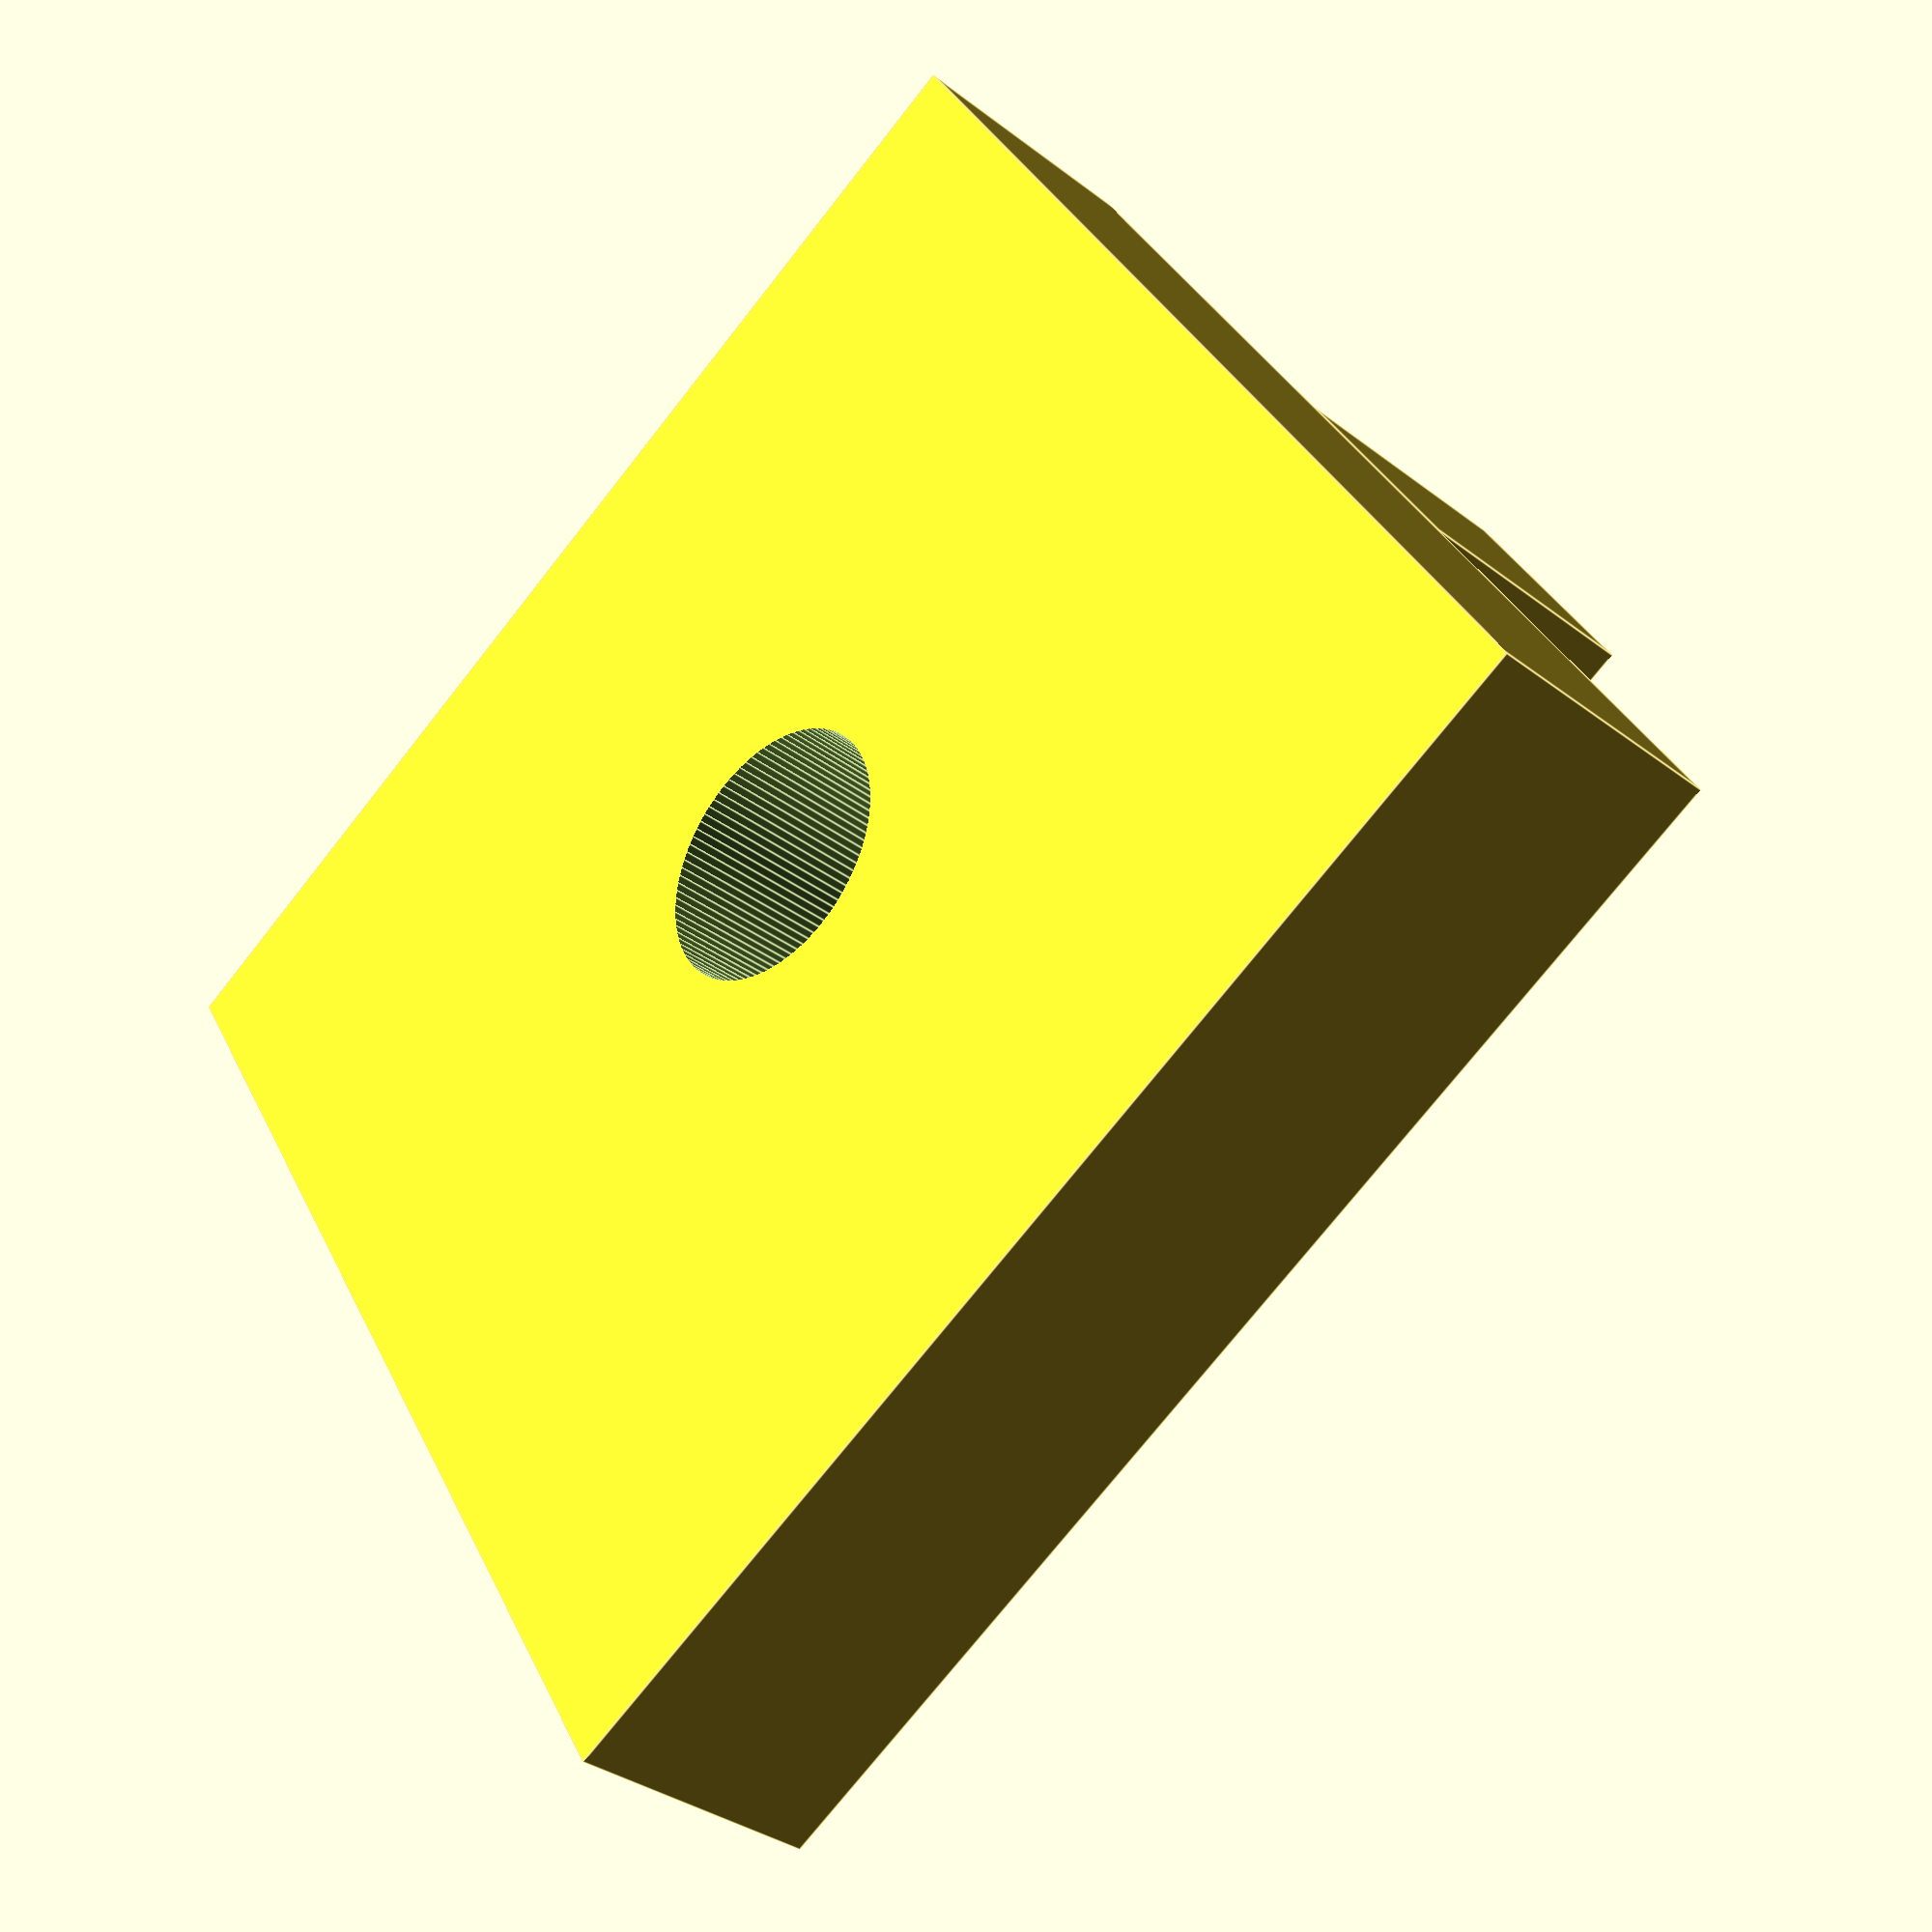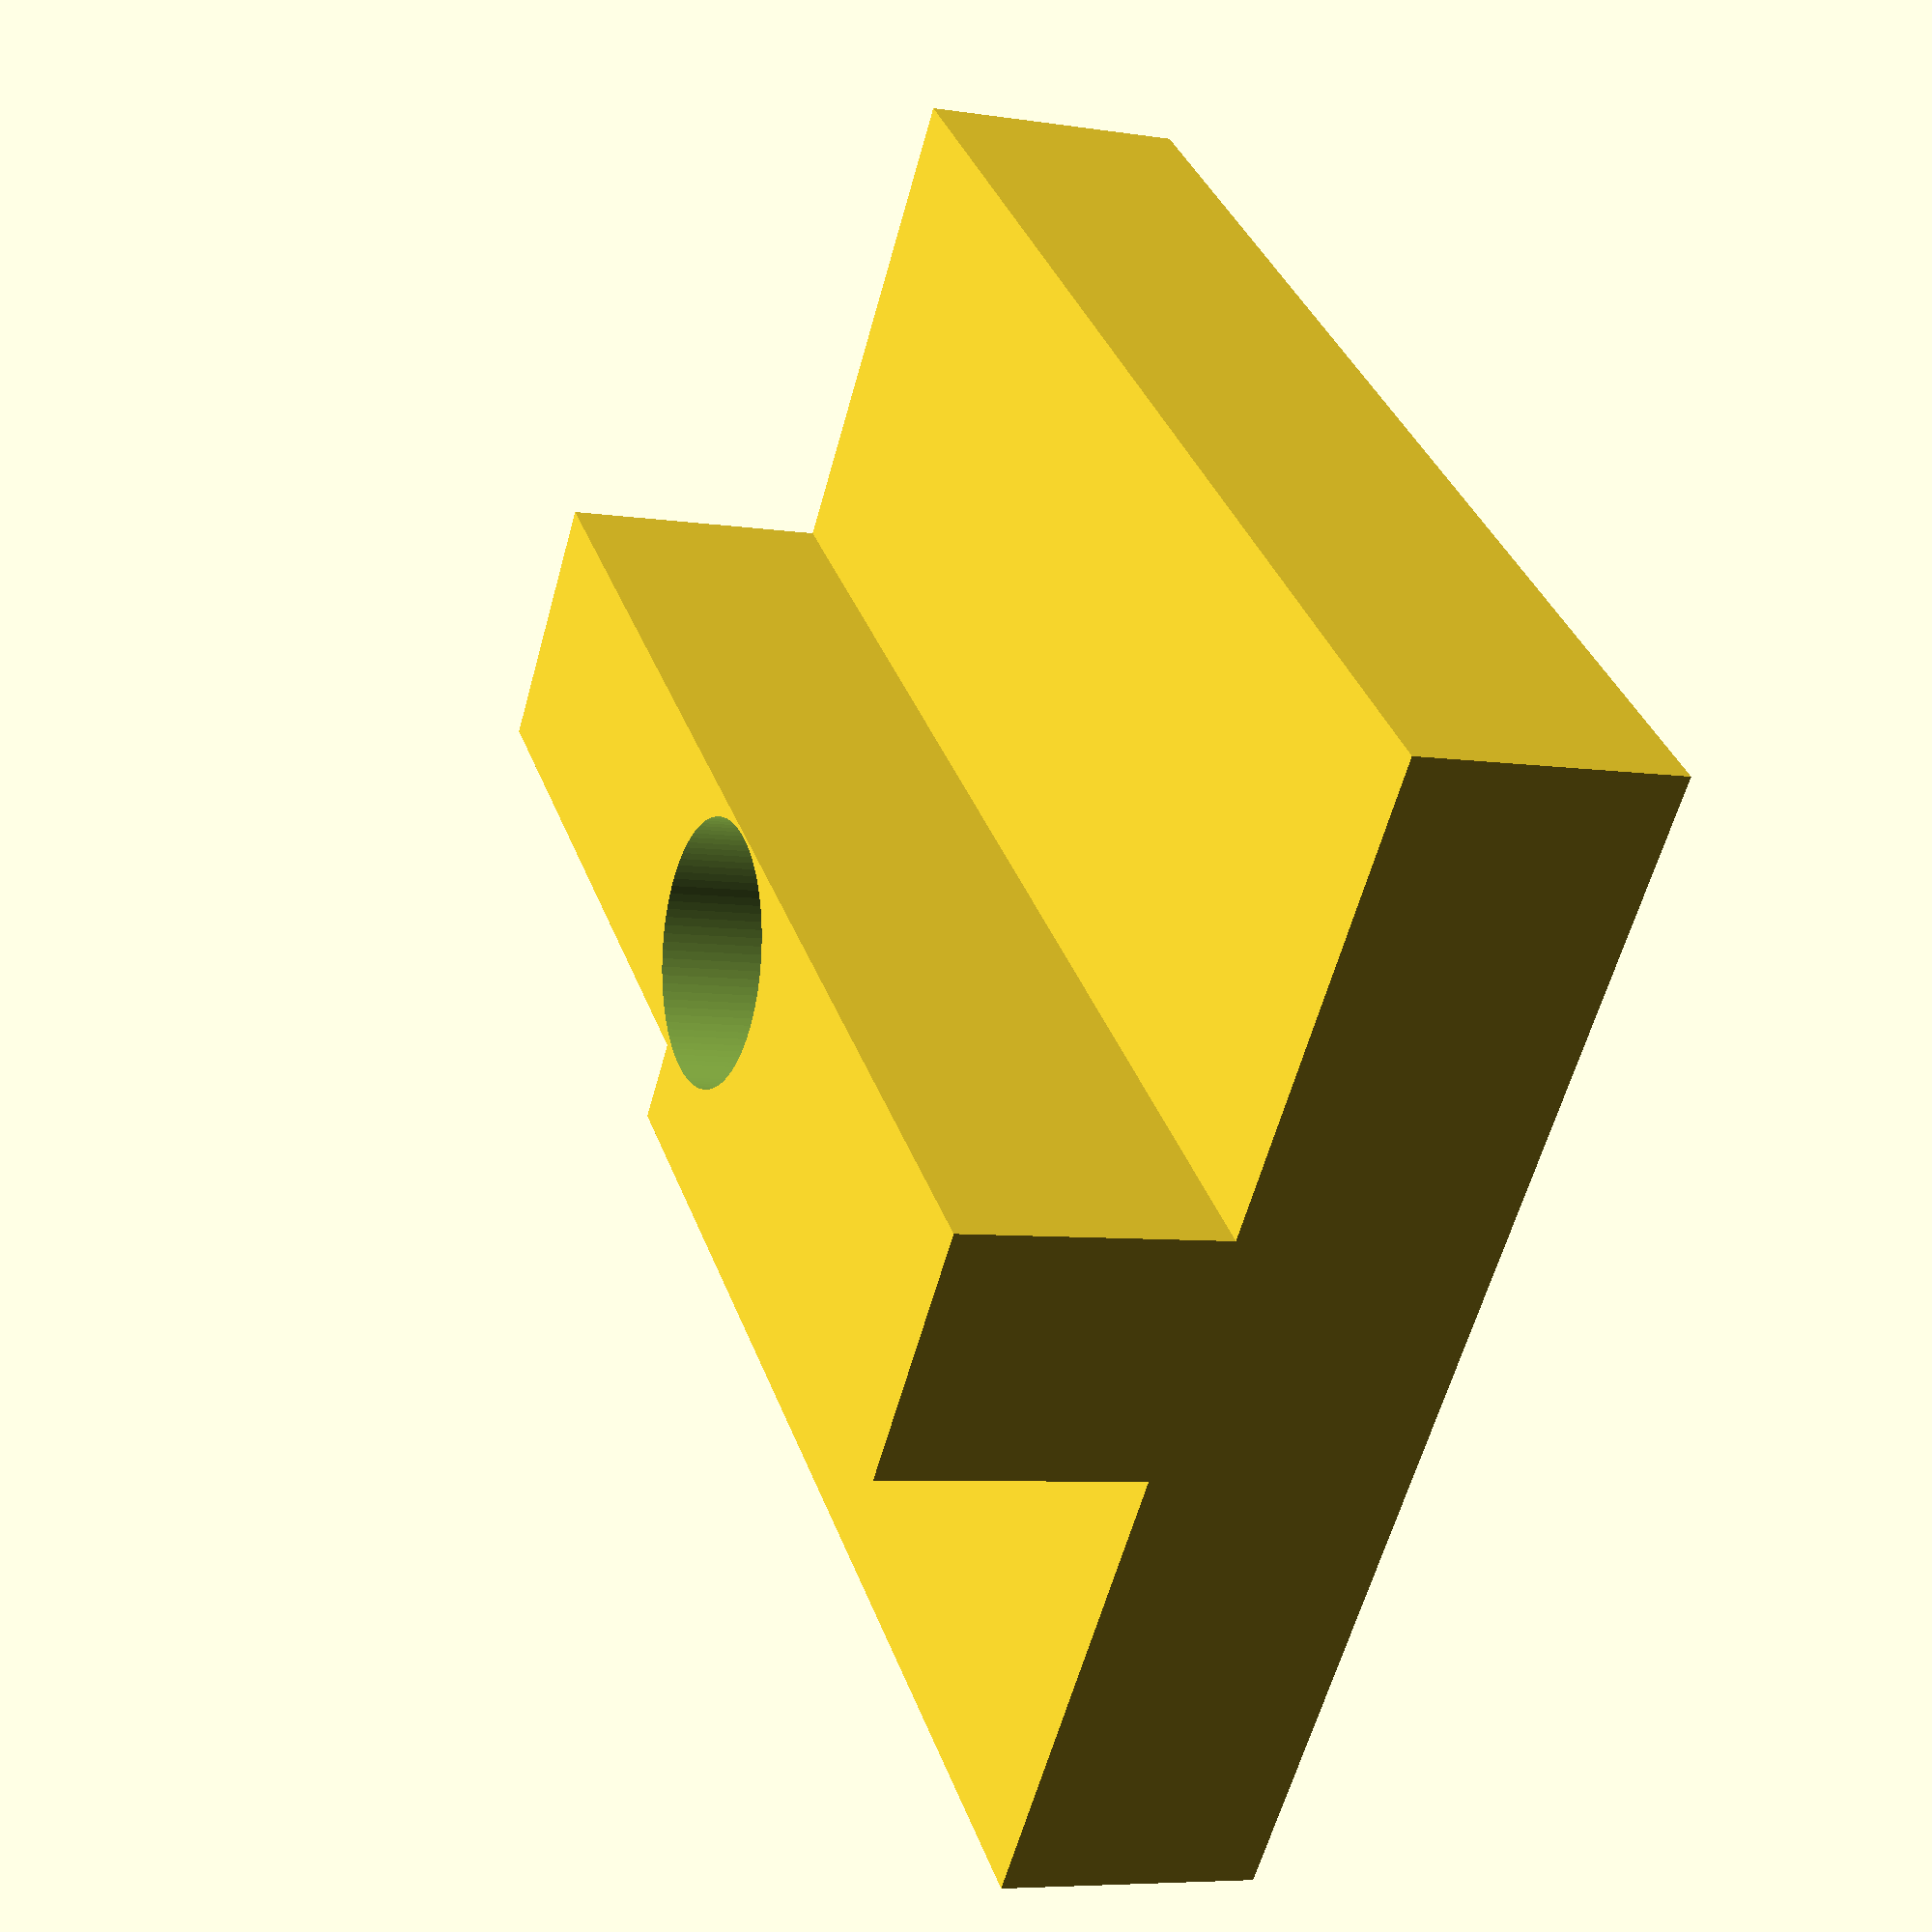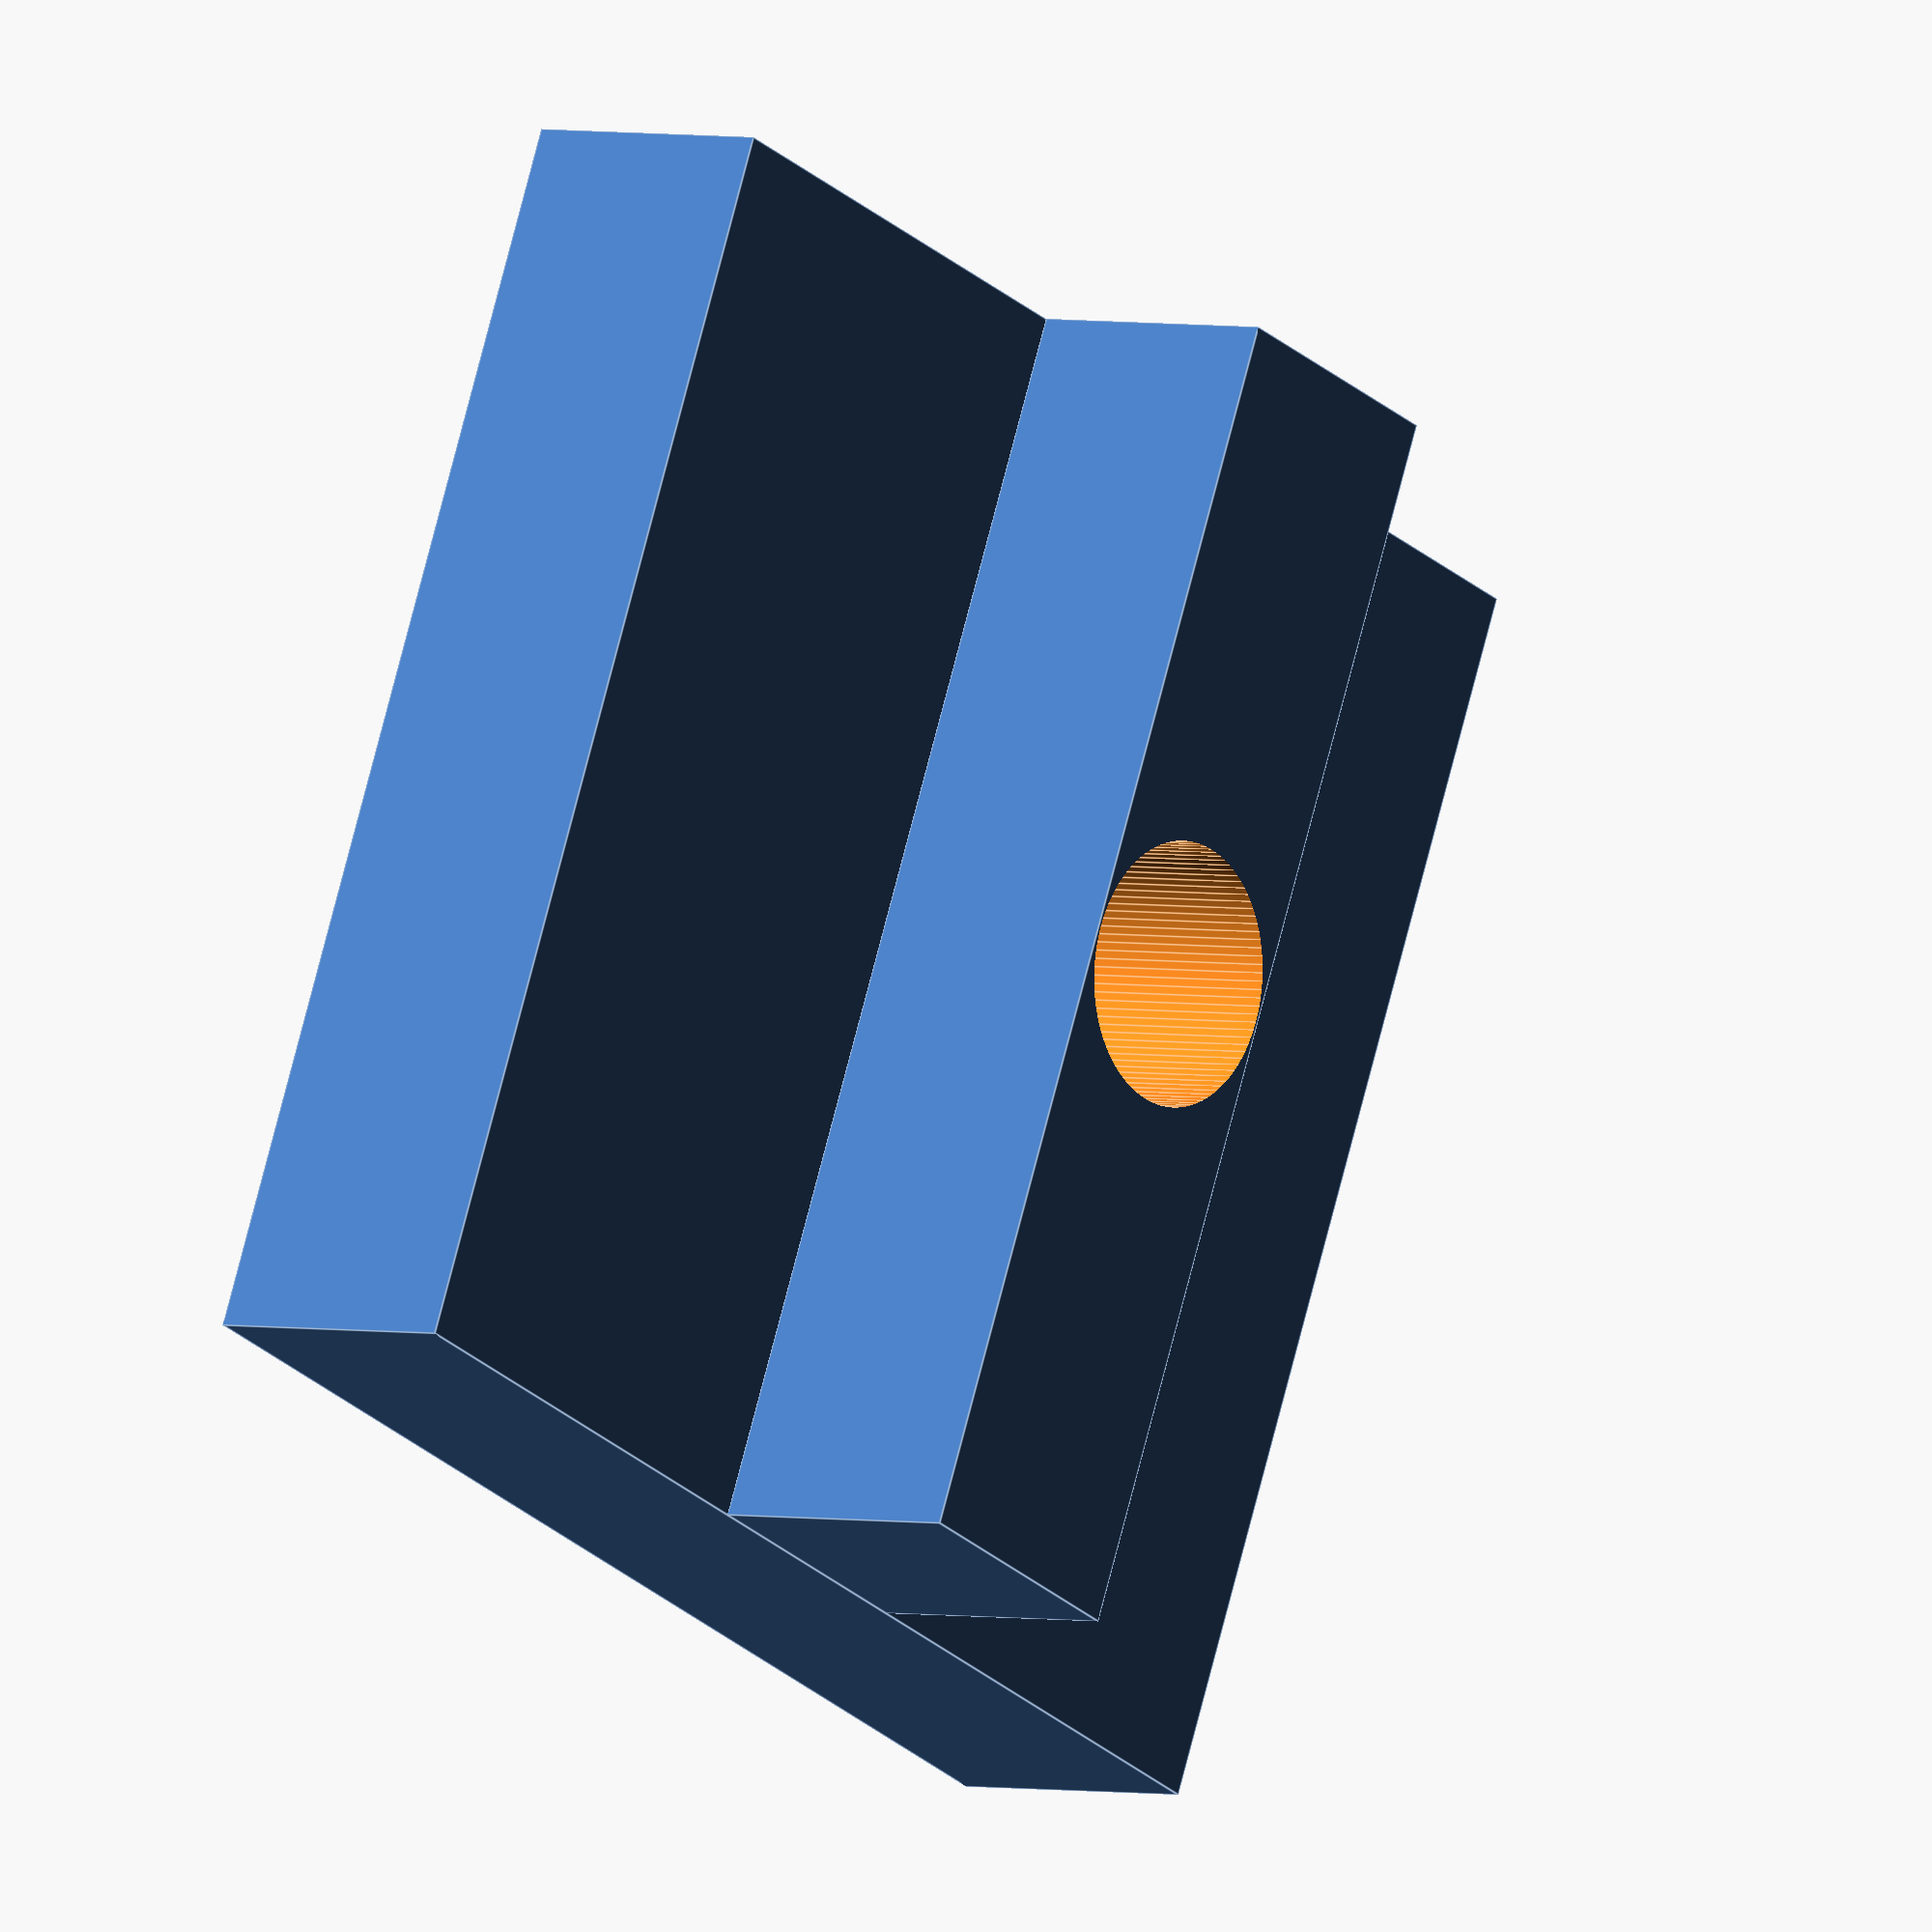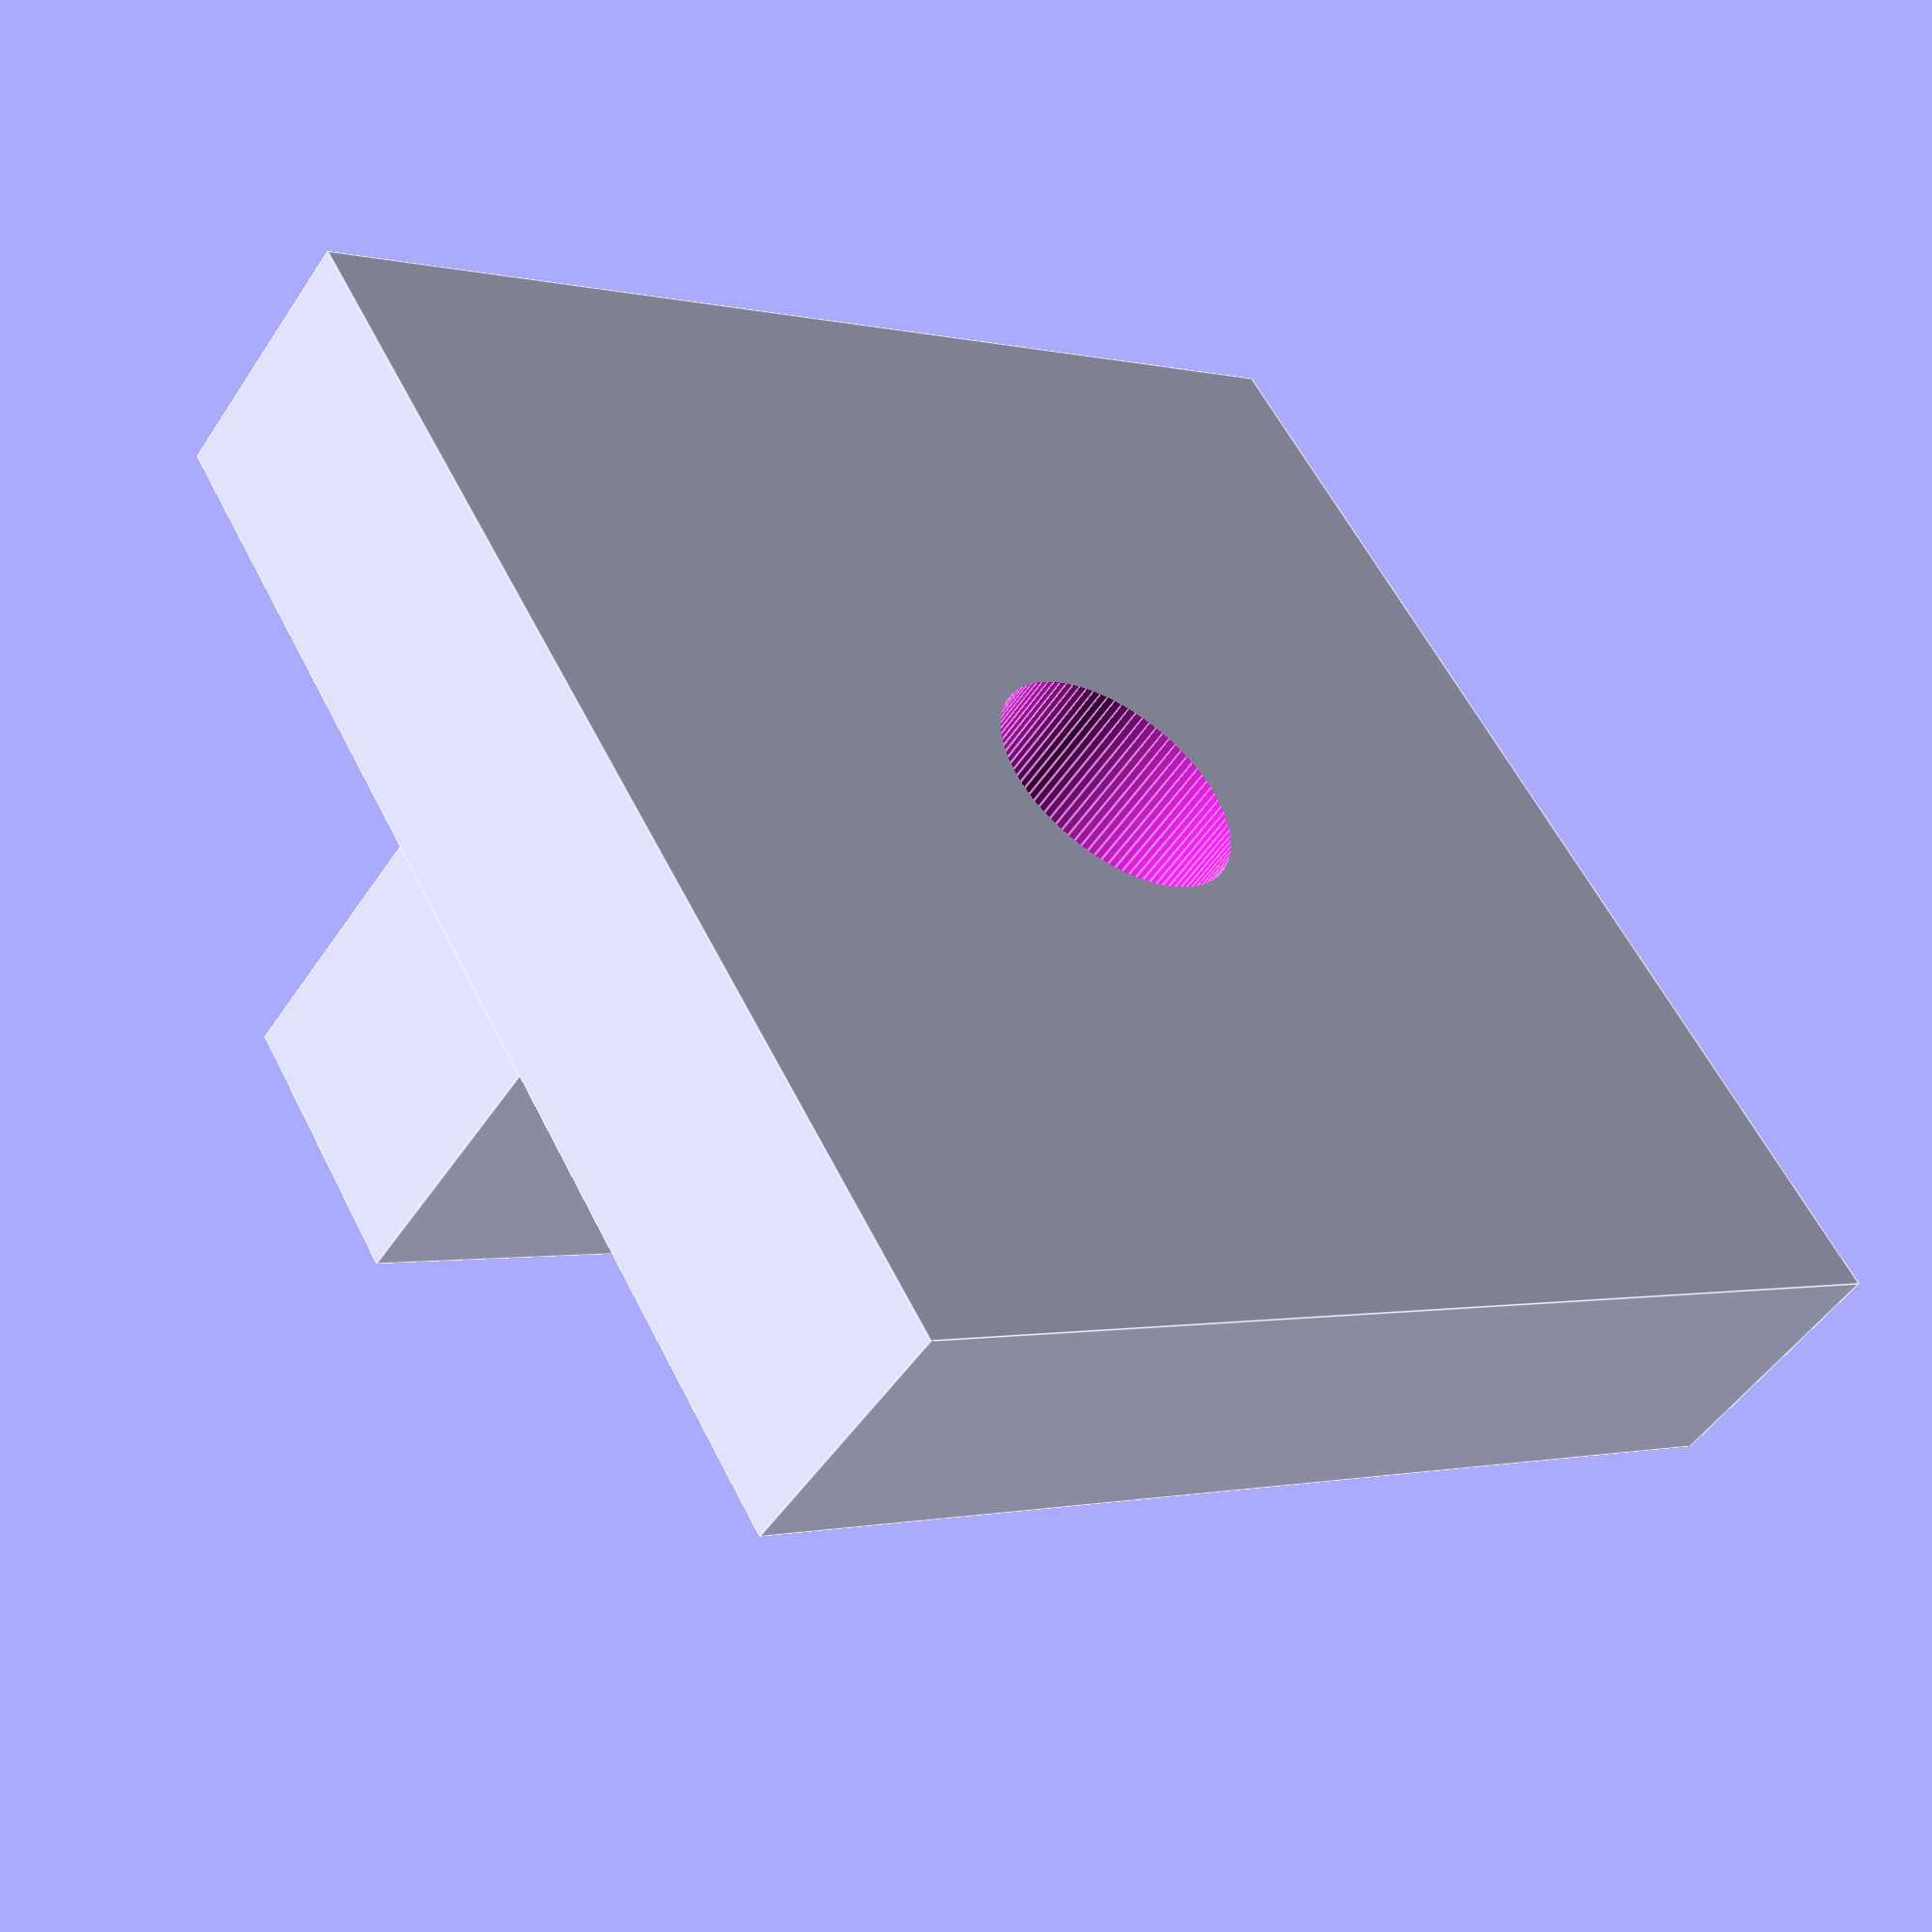
<openscad>
$fn=100;
xy = 38.1;
channel_xz = 8.128;

drill_dia = 7.9375;

difference() {
  union() {
    cube([xy, xy, channel_xz]);
    translate([(xy-channel_xz)/2, 0, channel_xz]) {
      cube([channel_xz, xy, channel_xz]);
    }
  }
  translate([xy/2, xy/2, -1]) {
    cylinder(d=drill_dia, h = 2*channel_xz+2);
  }
}

</openscad>
<views>
elev=33.1 azim=301.5 roll=223.4 proj=p view=edges
elev=186.5 azim=309.8 roll=114.3 proj=p view=wireframe
elev=357.3 azim=23.2 roll=309.1 proj=o view=edges
elev=50.0 azim=301.8 roll=147.7 proj=p view=edges
</views>
